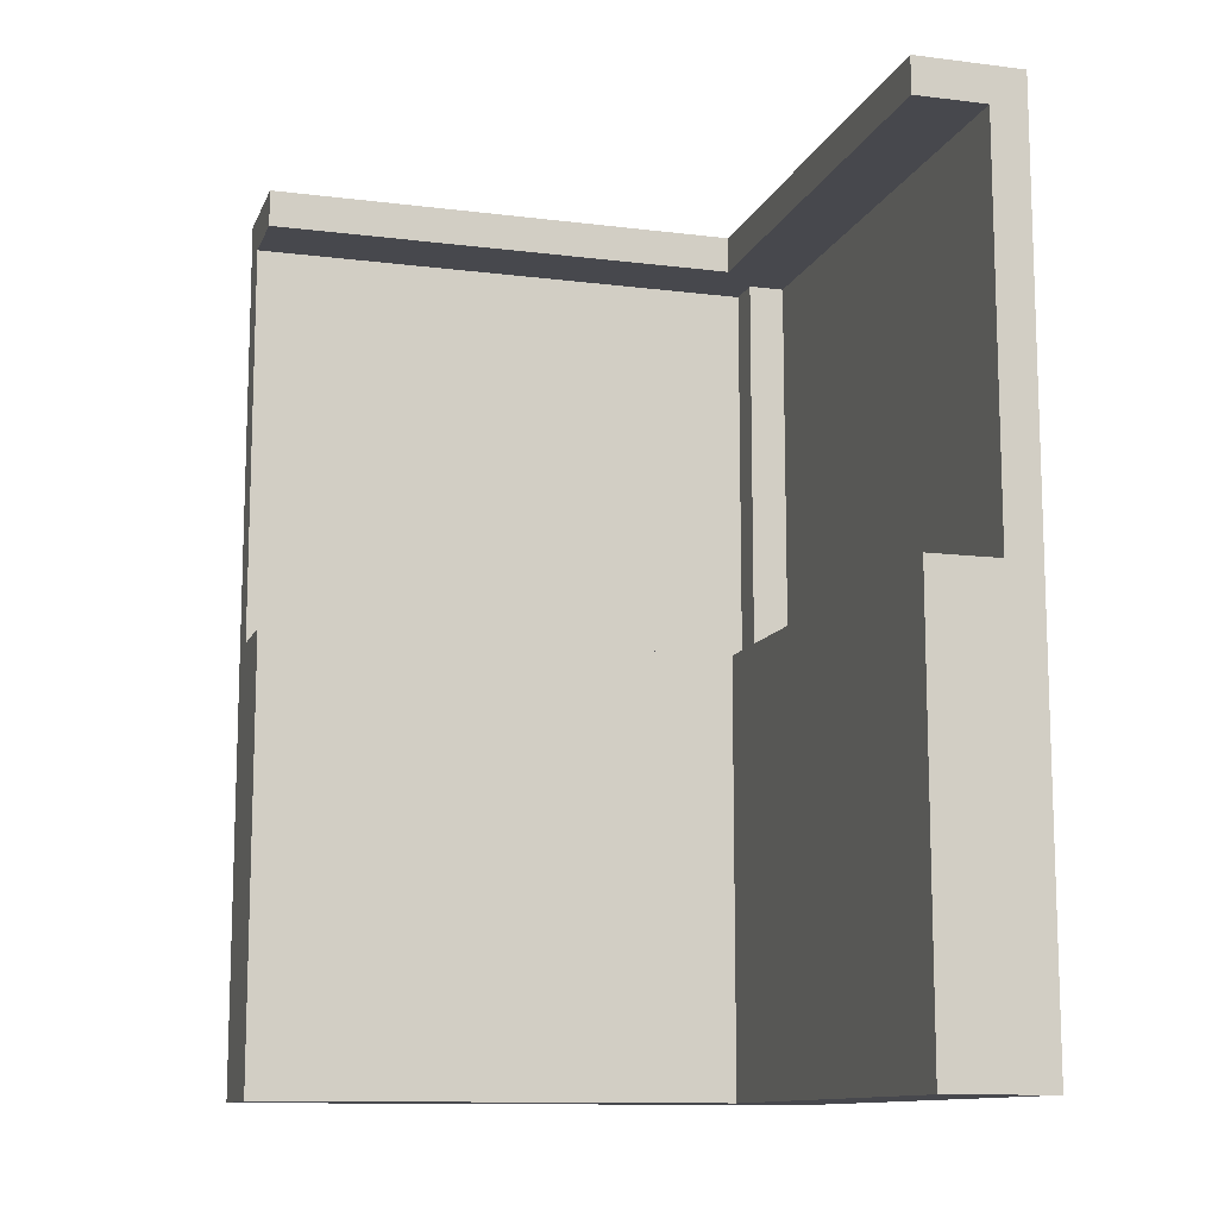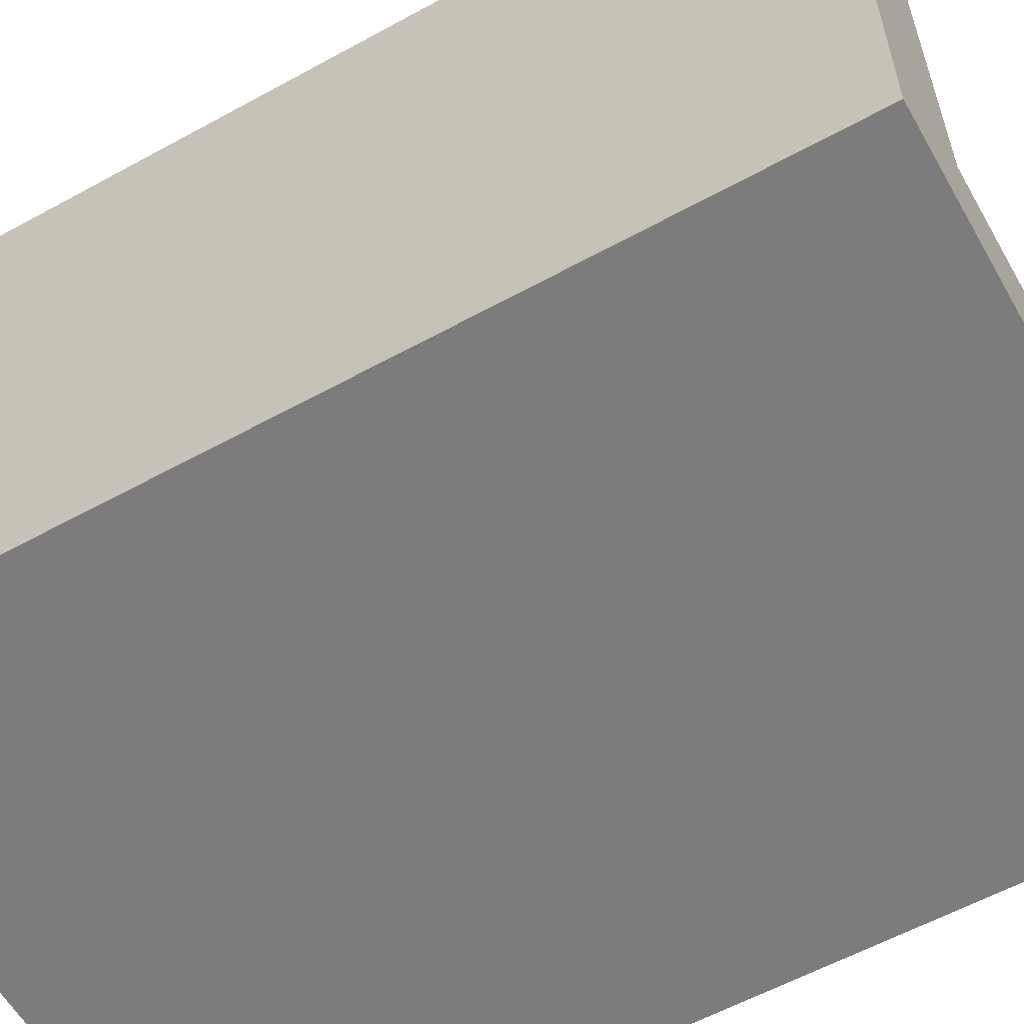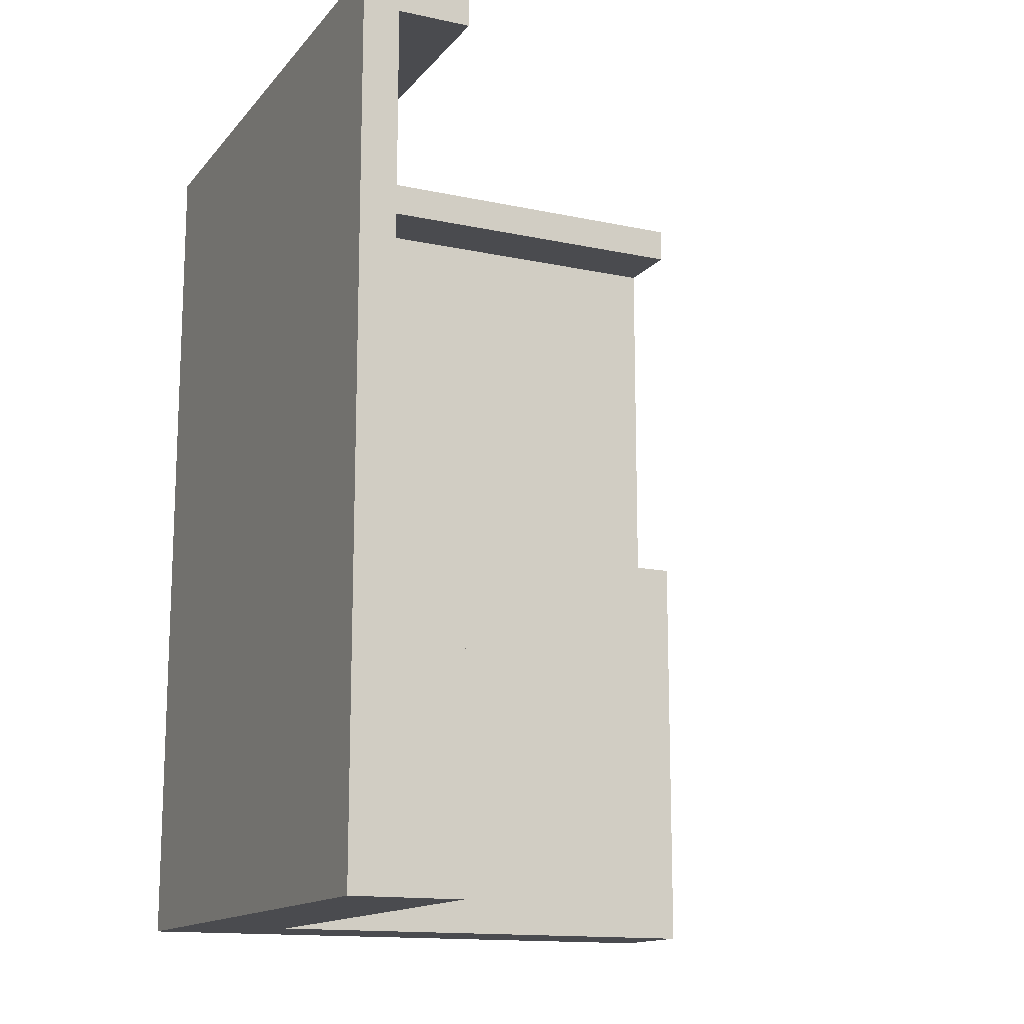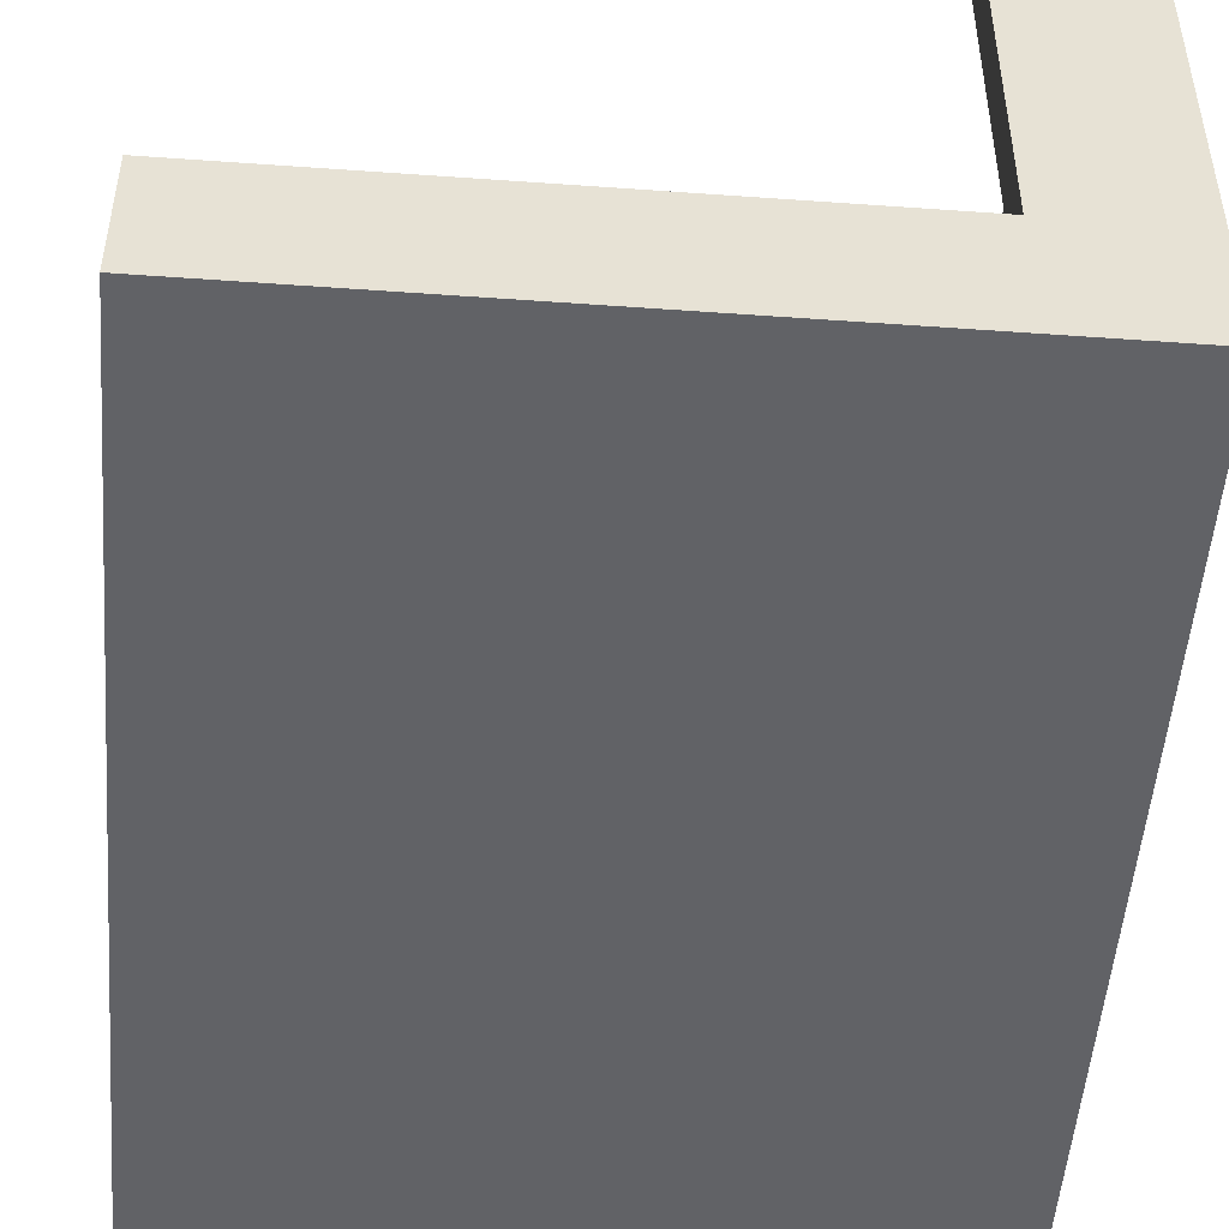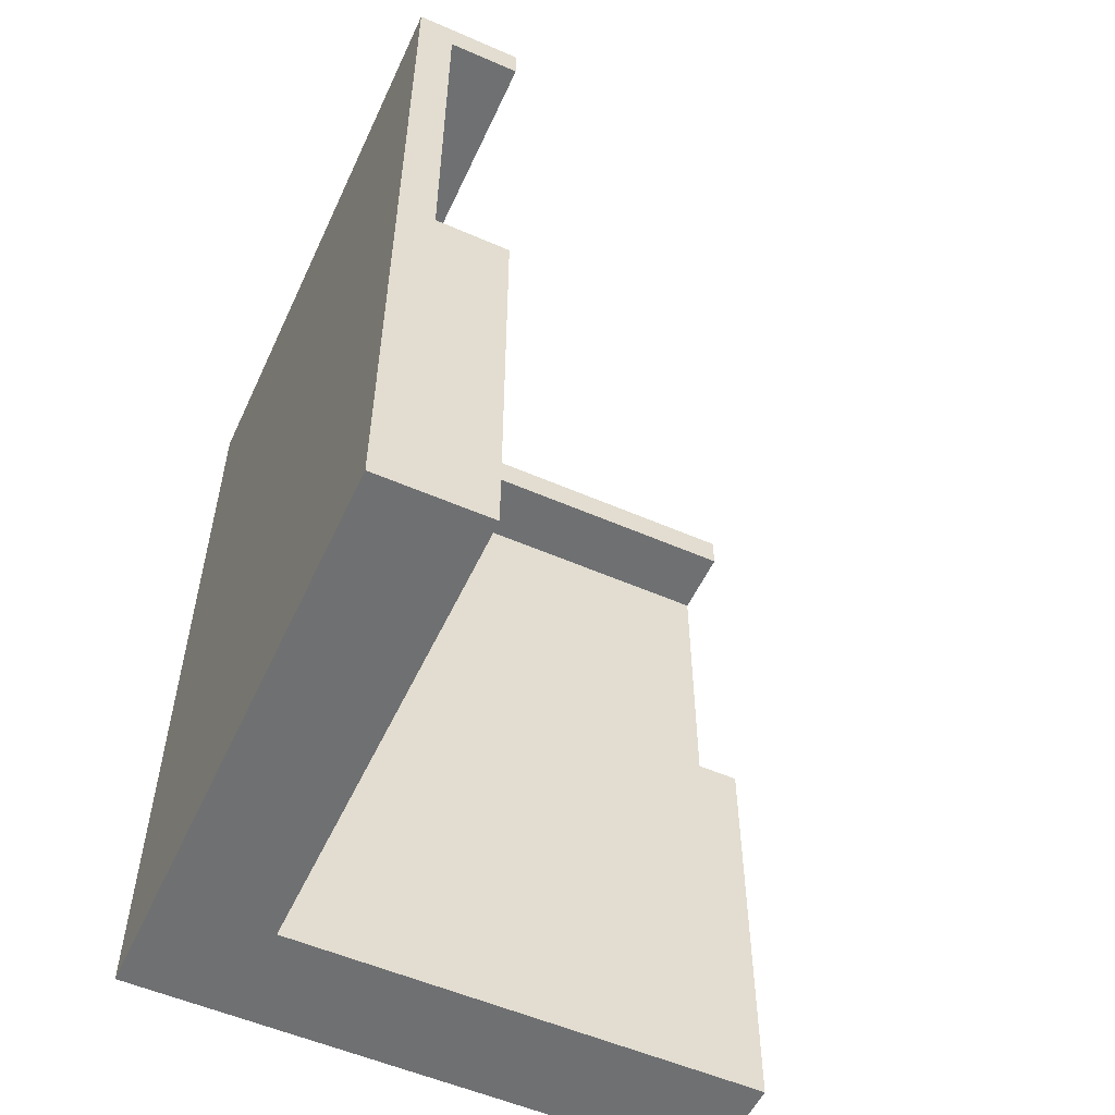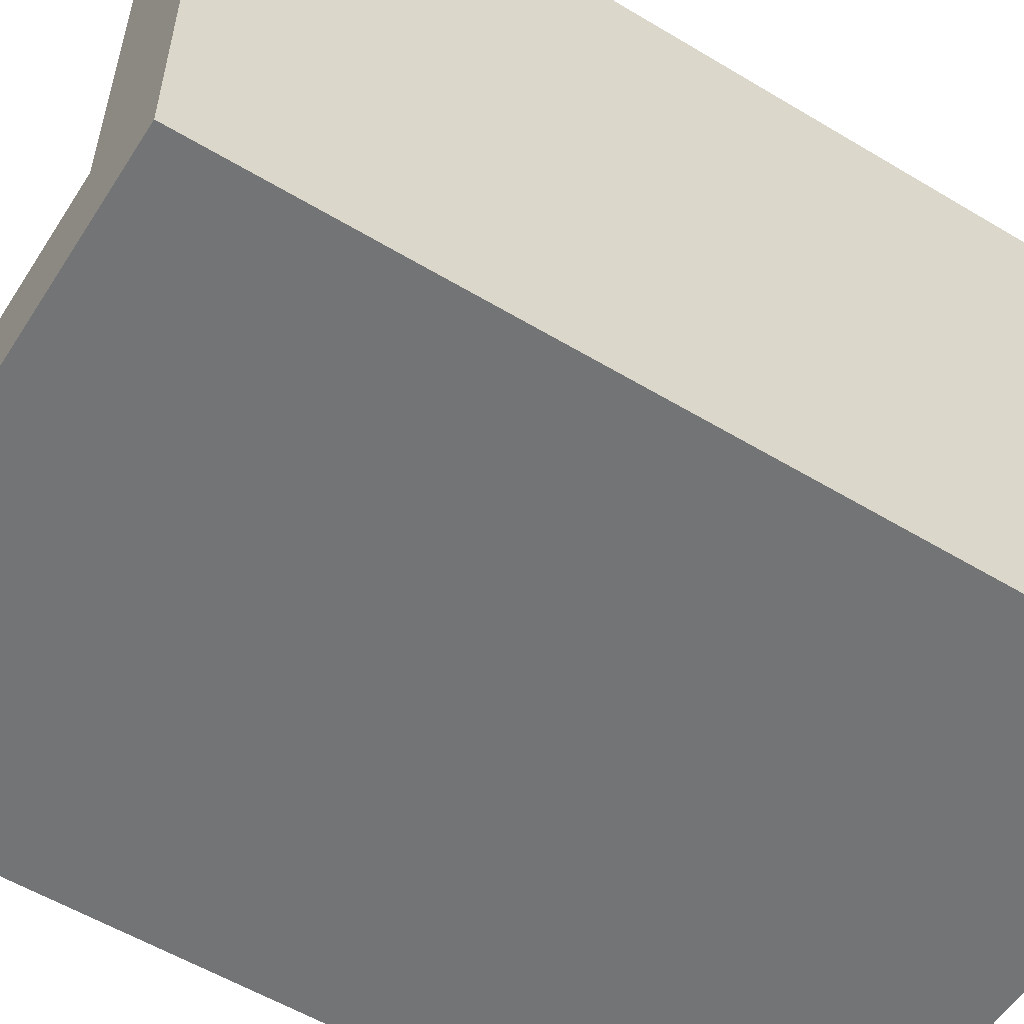
<metadata>
{"format":"obj","ext":"obj","renderer":"f3d","projection":"perspective","resolution":1024,"background":"white","views":[{"elev":-11.8,"azim":73.4,"up":"+Y"},{"elev":-58.8,"azim":-60.5,"up":"+Z"},{"elev":-14.3,"azim":-25.0,"up":"+Y"},{"elev":-50.7,"azim":175.5,"up":"+Z"},{"elev":-54.9,"azim":-24.7,"up":"+Y"},{"elev":-56.1,"azim":-122.2,"up":"+Z"}]}
</metadata>
<code>
o
v 6.6 0.1 0
v 6.6 0.1 -1.6
v 6.6 0.2 0
v 6.6 0.2 -1.6
v 6.6 2.5 0
v 6.6 2.5 -1.6
v 6.7 1.3 0
v 6.7 1.3 -1.4
v 6.7 2.4 0
v 6.7 2.4 -1.4
v 6.8 1.3 -1.4
v 6.8 1.3 -1.5
v 6.8 2.4 -1.4
v 6.8 2.4 -1.5
v 6.9 0.1 0
v 6.9 0.1 -1.3
v 6.9 0.2 0
v 6.9 0.2 -1.3
v 6.9 1.3 0
v 6.9 1.3 -1.3
v 6.9 2.4 0
v 6.9 2.4 -1.3
v 6.9 2.5 0
v 6.9 2.5 -1.3
v 8.2 0.1 -1.3
v 8.2 0.1 -1.6
v 8.2 0.2 -1.3
v 8.2 0.2 -1.6
v 8.2 1.3 -1.3
v 8.2 1.3 -1.5
v 8.2 2.4 -1.3
v 8.2 2.4 -1.5
v 8.2 2.5 -1.3
v 8.2 2.5 -1.6
v 6.6 0.1 0
v 6.6 0.2 0
v 6.6 2.5 0
v 6.7 1.3 0
v 6.7 2.4 0
v 6.9 0.1 0
v 6.9 0.2 0
v 6.9 1.3 0
v 6.9 2.4 0
v 6.9 2.5 0
v 6.9 0.1 -1.3
v 6.9 0.2 -1.3
v 6.9 1.3 -1.3
v 6.9 2.4 -1.3
v 6.9 2.5 -1.3
v 8.2 0.1 -1.3
v 8.2 0.2 -1.3
v 8.2 1.3 -1.3
v 8.2 2.4 -1.3
v 8.2 2.5 -1.3
v 6.7 1.3 -1.4
v 6.7 2.4 -1.4
v 6.8 1.3 -1.4
v 6.8 2.4 -1.4
v 6.8 1.3 -1.5
v 6.8 2.4 -1.5
v 8.2 1.3 -1.5
v 8.2 2.4 -1.5
v 6.6 0.1 -1.6
v 6.6 0.2 -1.6
v 6.6 2.5 -1.6
v 8.2 0.1 -1.6
v 8.2 0.2 -1.6
v 8.2 2.5 -1.6
v 6.6 0.1 0
v 6.9 0.1 0
v 6.9 0.1 -1.3
v 8.2 0.1 -1.3
v 6.6 0.1 -1.6
v 8.2 0.1 -1.6
v 6.7 2.4 0
v 6.9 2.4 0
v 6.9 2.4 -1.3
v 8.2 2.4 -1.3
v 6.7 2.4 -1.4
v 6.8 2.4 -1.4
v 6.8 2.4 -1.5
v 8.2 2.4 -1.5
v 6.7 1.3 0
v 6.9 1.3 0
v 6.9 1.3 -1.3
v 8.2 1.3 -1.3
v 6.7 1.3 -1.4
v 6.8 1.3 -1.4
v 6.8 1.3 -1.5
v 8.2 1.3 -1.5
v 6.6 2.5 0
v 6.9 2.5 0
v 6.9 2.5 -1.3
v 8.2 2.5 -1.3
v 6.6 2.5 -1.6
v 8.2 2.5 -1.6
f 3 2 1
f 4 2 3
f 5 4 3
f 6 4 5
f 7 8 9
f 9 8 10
f 11 12 13
f 13 12 14
f 15 16 17
f 17 16 18
f 17 18 19
f 19 18 20
f 21 22 23
f 23 22 24
f 25 26 27
f 27 26 28
f 27 28 29
f 29 28 30
f 30 28 32
f 31 32 33
f 32 28 34
f 33 32 34
f 38 37 36
f 39 37 38
f 40 36 35
f 41 38 36
f 41 36 40
f 42 38 41
f 43 37 39
f 44 37 43
f 50 46 45
f 51 47 46
f 51 46 50
f 52 47 51
f 53 49 48
f 54 49 53
f 57 56 55
f 58 56 57
f 61 60 59
f 62 60 61
f 63 64 66
f 64 65 67
f 66 64 67
f 67 65 68
f 71 70 69
f 73 71 69
f 73 72 71
f 74 72 73
f 77 76 75
f 79 77 75
f 79 78 77
f 80 78 79
f 81 78 80
f 82 78 81
f 83 84 85
f 83 85 87
f 85 86 87
f 87 86 88
f 88 86 89
f 89 86 90
f 91 92 93
f 91 93 95
f 93 94 95
f 95 94 96

</code>
